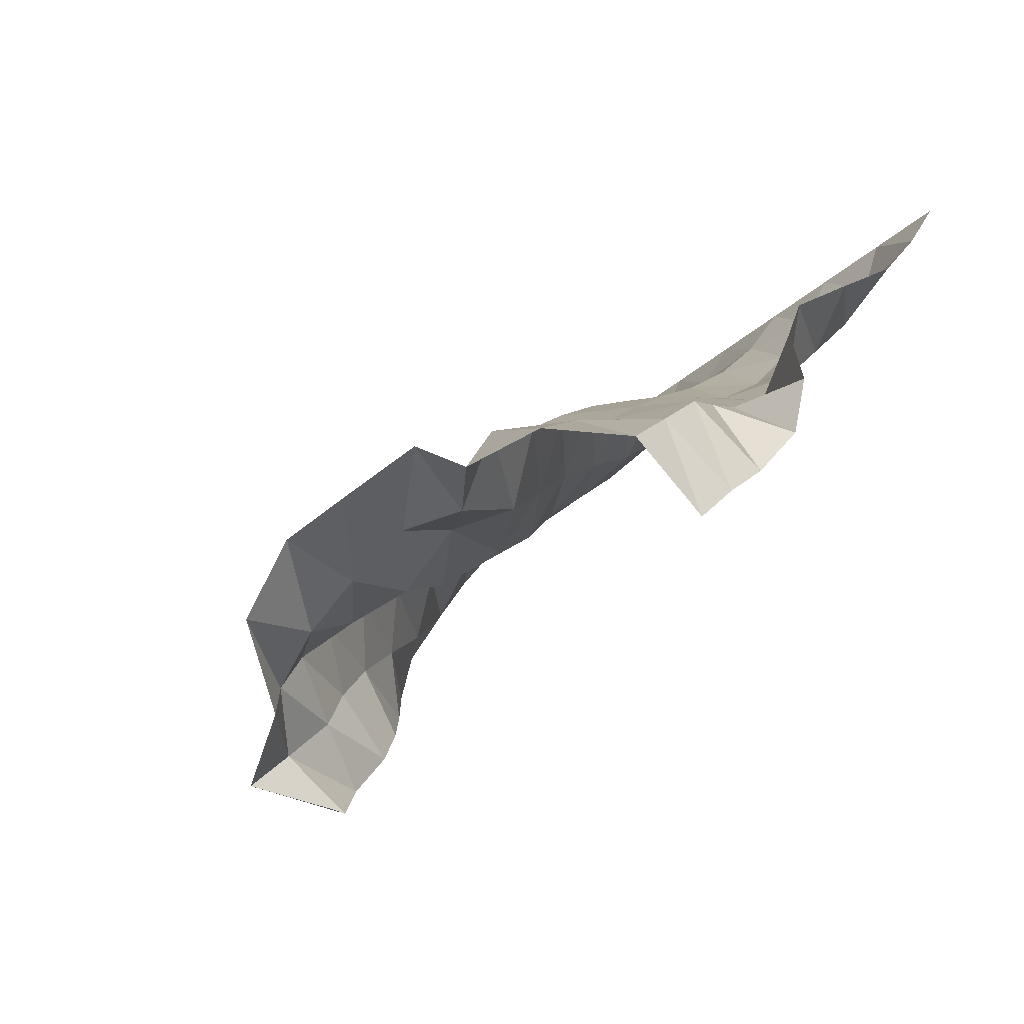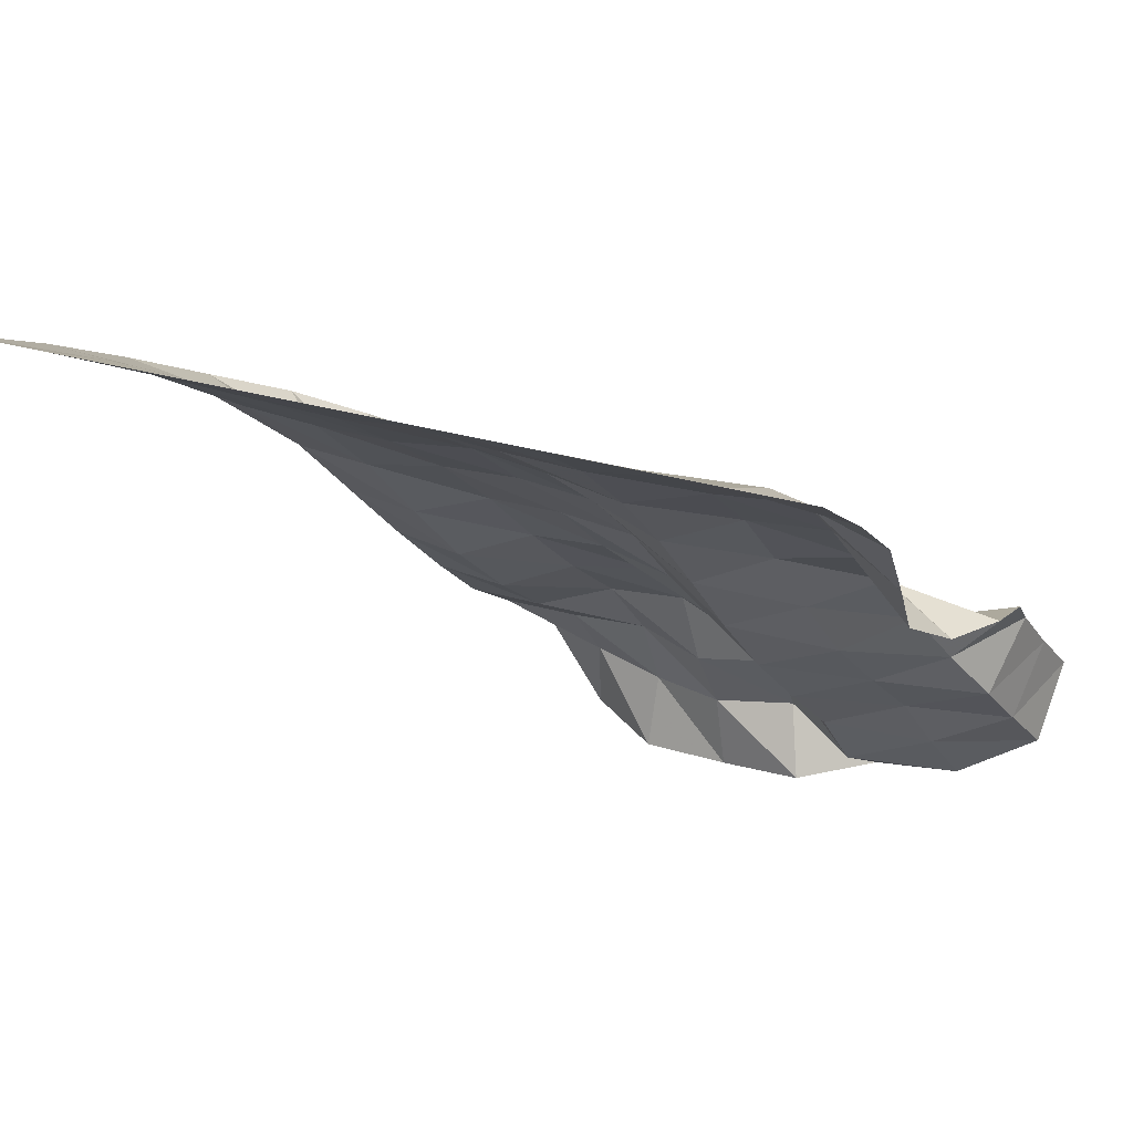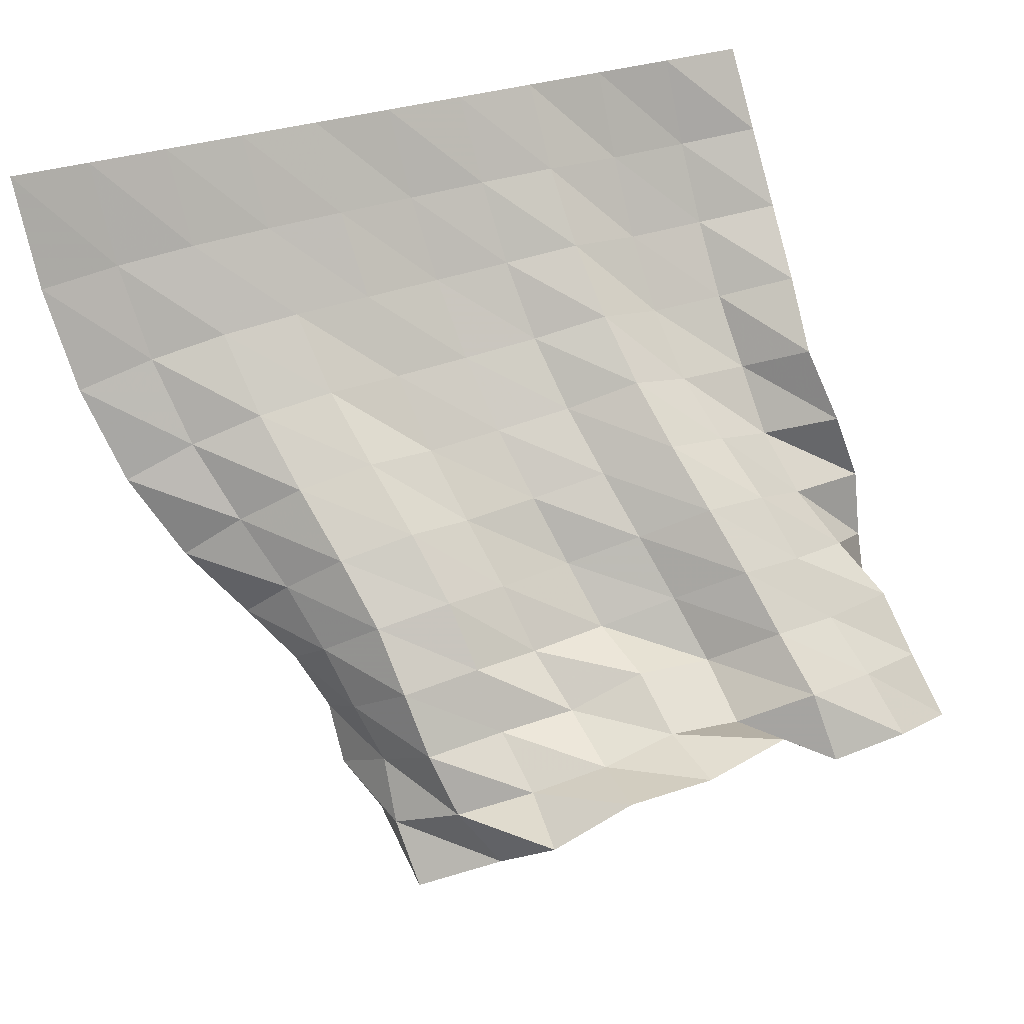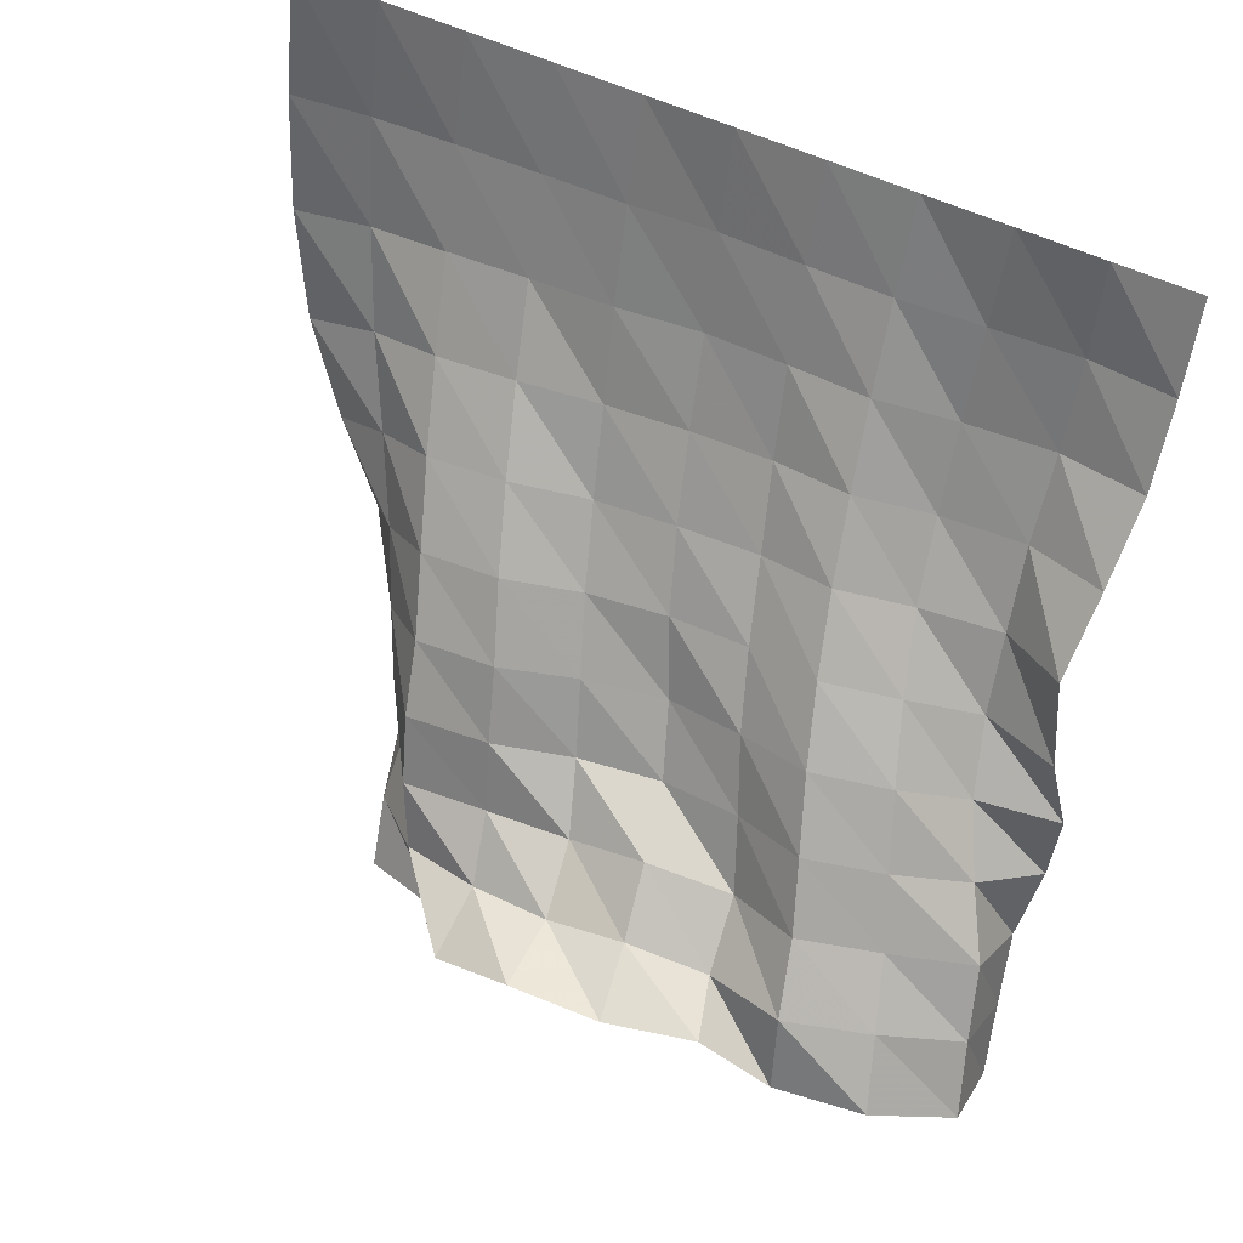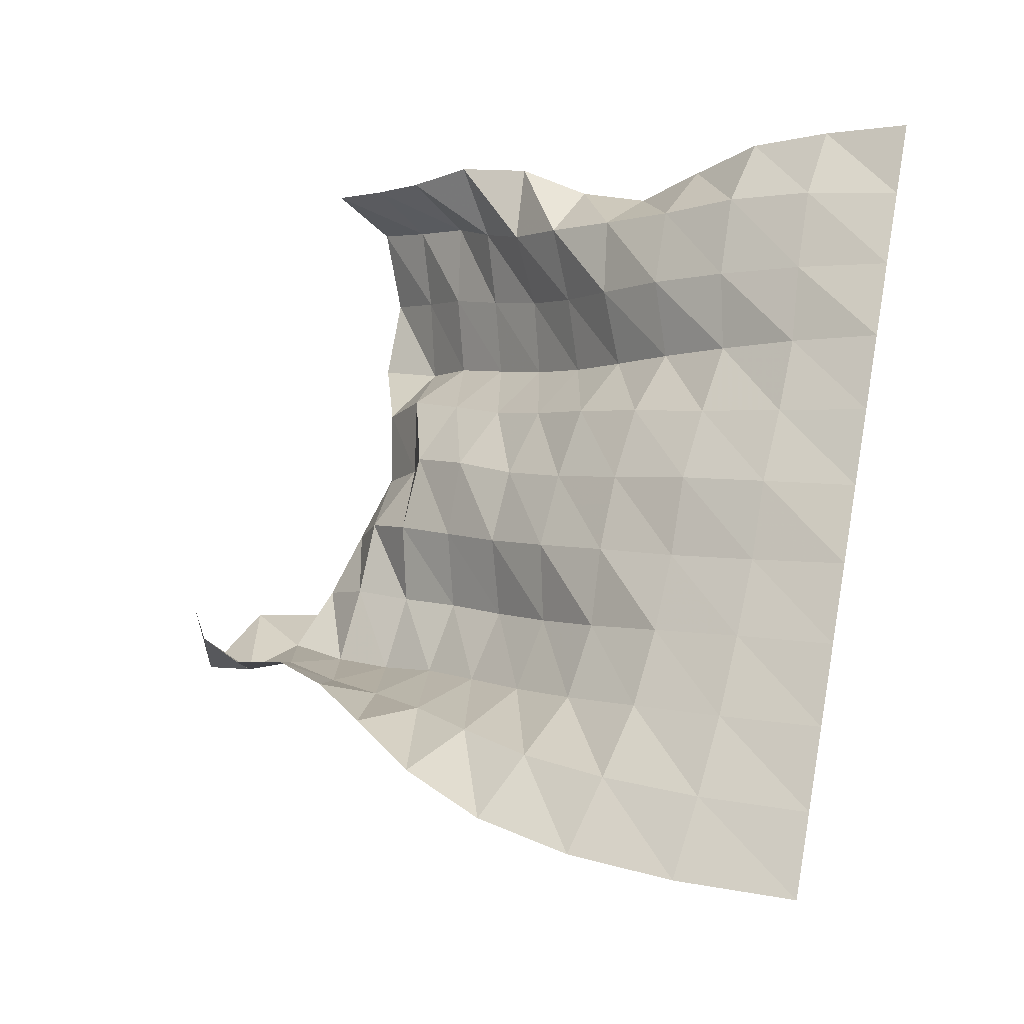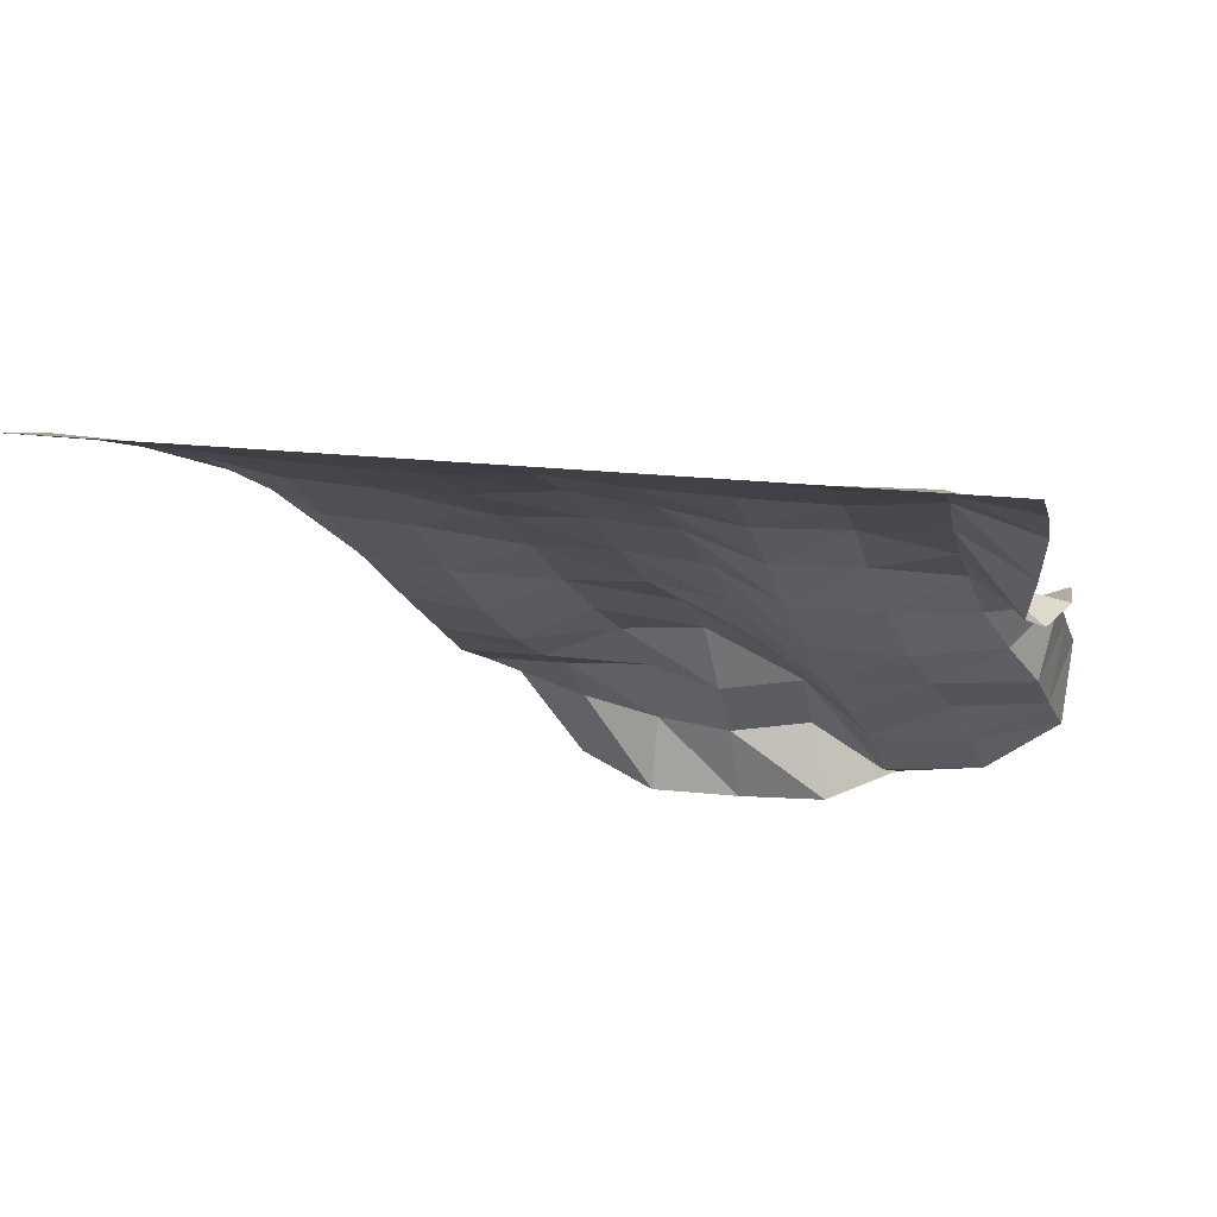
<metadata>
{"format":"obj","ext":"obj","renderer":"f3d","projection":"perspective","resolution":1024,"background":"white","views":[{"elev":-34.0,"azim":50.2,"up":"+Z"},{"elev":27.6,"azim":25.3,"up":"+Y"},{"elev":38.0,"azim":-20.7,"up":"+Z"},{"elev":63.4,"azim":23.9,"up":"+Z"},{"elev":67.9,"azim":-79.3,"up":"+Y"},{"elev":27.6,"azim":8.7,"up":"+Y"}]}
</metadata>
<code>
v  3.8e-05  6  -0.000874
v  0.5001  5.999  -0.001078
v  1  6  -0.000858
v  1.5  6  -0.000726
v  2  6  -0.000661
v  2.5  6  -0.000611
v  3  6  -0.00053
v  3.5  6  -0.000497
v  4  6  -0.000578
v  4.5  6  -0.000554
v  5  6  -0.000284
v  0.05169  5.704  -0.6746
v  0.5535  5.71  -0.6101
v  1.052  5.697  -0.5613
v  1.558  5.69  -0.5329
v  2.051  5.685  -0.5149
v  2.55  5.721  -0.5235
v  3.044  5.694  -0.4946
v  3.531  5.684  -0.4802
v  4.021  5.735  -0.5188
v  4.54  5.771  -0.5328
v  5.042  5.694  -0.4728
v  0.1599  5.406  -1.289
v  0.6498  5.403  -1.165
v  1.129  5.359  -1.058
v  1.622  5.355  -1.011
v  2.115  5.362  -0.9903
v  2.615  5.414  -1.001
v  3.099  5.38  -0.9541
v  3.579  5.328  -0.892
v  4.047  5.439  -0.9847
v  4.57  5.483  -1.003
v  5.07  5.366  -0.9094
v  0.3447  5.113  -1.856
v  0.7902  5.069  -1.655
v  1.23  4.962  -1.464
v  1.715  4.964  -1.403
v  2.2  5.035  -1.434
v  2.689  5.066  -1.425
v  3.177  5.05  -1.377
v  3.645  4.952  -1.247
v  4.088  5.107  -1.397
v  4.587  5.143  -1.412
v  5.041  4.953  -1.255
v  0.6227  4.854  -2.358
v  0.9826  4.712  -2.069
v  1.355  4.544  -1.806
v  1.84  4.538  -1.725
v  2.297  4.676  -1.828
v  2.783  4.698  -1.799
v  3.277  4.684  -1.737
v  3.723  4.561  -1.556
v  4.151  4.727  -1.734
v  4.635  4.81  -1.8
v  5  4.547  -1.599
v  0.9468  4.599  -2.751
v  1.172  4.349  -2.419
v  1.49  4.141  -2.132
v  1.973  4.128  -2.041
v  2.413  4.299  -2.171
v  2.898  4.341  -2.148
v  3.383  4.295  -2.04
v  3.819  4.162  -1.839
v  4.262  4.316  -1.989
v  4.683  4.497  -2.173
v  5.128  4.29  -2.027
v  1.2  4.385  -3.066
v  1.311  4.03  -2.742
v  1.61  3.776  -2.453
v  2.098  3.775  -2.384
v  2.536  3.953  -2.504
v  3.032  4.042  -2.518
v  3.5  3.932  -2.343
v  3.933  3.779  -2.126
v  4.393  3.924  -2.248
v  4.783  4.133  -2.453
v  5.278  4.215  -2.489
v  1.359  4.184  -3.38
v  1.424  3.777  -3.071
v  1.675  3.462  -2.782
v  2.181  3.486  -2.742
v  2.642  3.648  -2.854
v  3.147  3.705  -2.838
v  3.63  3.618  -2.67
v  4.054  3.429  -2.428
v  4.518  3.587  -2.557
v  4.951  3.785  -2.697
v  5.283  4.091  -2.934
v  1.375  3.951  -3.704
v  1.553  3.58  -3.412
v  1.751  3.219  -3.137
v  2.262  3.244  -3.105
v  2.763  3.276  -3.105
v  3.235  3.248  -2.908
v  3.751  3.305  -2.997
v  4.165  3.106  -2.734
v  4.641  3.273  -2.866
v  5.141  3.445  -2.941
v  5.237  3.832  -3.29
v  1.562  3.739  -4.002
v  1.534  3.305  -3.728
v  1.864  2.997  -3.49
v  2.34  2.881  -3.349
v  2.822  2.831  -3.238
v  3.293  2.842  -3.114
v  3.788  2.891  -3.208
v  4.253  2.729  -2.982
v  4.757  2.908  -3.109
v  5.228  3.126  -3.26
v  5.3  3.524  -3.591
v  1.852  3.45  -4.176
v  1.588  3.007  -4.056
v  2.094  2.822  -3.836
v  2.312  2.43  -3.424
v  2.802  2.361  -3.132
v  3.356  2.371  -3.116
v  3.902  2.455  -3.02
v  4.328  2.488  -3.377
v  4.867  2.558  -3.387
v  5.327  2.808  -3.579
v  5.368  3.22  -3.922
f 1 2 13
f 1 13 12
f 2 3 14
f 2 14 13
f 3 4 15
f 3 15 14
f 4 5 16
f 4 16 15
f 5 6 17
f 5 17 16
f 6 7 18
f 6 18 17
f 7 8 19
f 7 19 18
f 8 9 20
f 8 20 19
f 9 10 21
f 9 21 20
f 10 11 22
f 10 22 21
f 12 13 24
f 12 24 23
f 13 14 25
f 13 25 24
f 14 15 26
f 14 26 25
f 15 16 27
f 15 27 26
f 16 17 28
f 16 28 27
f 17 18 29
f 17 29 28
f 18 19 30
f 18 30 29
f 19 20 31
f 19 31 30
f 20 21 32
f 20 32 31
f 21 22 33
f 21 33 32
f 23 24 35
f 23 35 34
f 24 25 36
f 24 36 35
f 25 26 37
f 25 37 36
f 26 27 38
f 26 38 37
f 27 28 39
f 27 39 38
f 28 29 40
f 28 40 39
f 29 30 41
f 29 41 40
f 30 31 42
f 30 42 41
f 31 32 43
f 31 43 42
f 32 33 44
f 32 44 43
f 34 35 46
f 34 46 45
f 35 36 47
f 35 47 46
f 36 37 48
f 36 48 47
f 37 38 49
f 37 49 48
f 38 39 50
f 38 50 49
f 39 40 51
f 39 51 50
f 40 41 52
f 40 52 51
f 41 42 53
f 41 53 52
f 42 43 54
f 42 54 53
f 43 44 55
f 43 55 54
f 45 46 57
f 45 57 56
f 46 47 58
f 46 58 57
f 47 48 59
f 47 59 58
f 48 49 60
f 48 60 59
f 49 50 61
f 49 61 60
f 50 51 62
f 50 62 61
f 51 52 63
f 51 63 62
f 52 53 64
f 52 64 63
f 53 54 65
f 53 65 64
f 54 55 66
f 54 66 65
f 56 57 68
f 56 68 67
f 57 58 69
f 57 69 68
f 58 59 70
f 58 70 69
f 59 60 71
f 59 71 70
f 60 61 72
f 60 72 71
f 61 62 73
f 61 73 72
f 62 63 74
f 62 74 73
f 63 64 75
f 63 75 74
f 64 65 76
f 64 76 75
f 65 66 77
f 65 77 76
f 67 68 79
f 67 79 78
f 68 69 80
f 68 80 79
f 69 70 81
f 69 81 80
f 70 71 82
f 70 82 81
f 71 72 83
f 71 83 82
f 72 73 84
f 72 84 83
f 73 74 85
f 73 85 84
f 74 75 86
f 74 86 85
f 75 76 87
f 75 87 86
f 76 77 88
f 76 88 87
f 78 79 90
f 78 90 89
f 79 80 91
f 79 91 90
f 80 81 92
f 80 92 91
f 81 82 93
f 81 93 92
f 82 83 94
f 82 94 93
f 83 84 95
f 83 95 94
f 84 85 96
f 84 96 95
f 85 86 97
f 85 97 96
f 86 87 98
f 86 98 97
f 87 88 99
f 87 99 98
f 89 90 101
f 89 101 100
f 90 91 102
f 90 102 101
f 91 92 103
f 91 103 102
f 92 93 104
f 92 104 103
f 93 94 105
f 93 105 104
f 94 95 106
f 94 106 105
f 95 96 107
f 95 107 106
f 96 97 108
f 96 108 107
f 97 98 109
f 97 109 108
f 98 99 110
f 98 110 109
f 100 101 112
f 100 112 111
f 101 102 113
f 101 113 112
f 102 103 114
f 102 114 113
f 103 104 115
f 103 115 114
f 104 105 116
f 104 116 115
f 105 106 117
f 105 117 116
f 106 107 118
f 106 118 117
f 107 108 119
f 107 119 118
f 108 109 120
f 108 120 119
f 109 110 121
f 109 121 120

</code>
